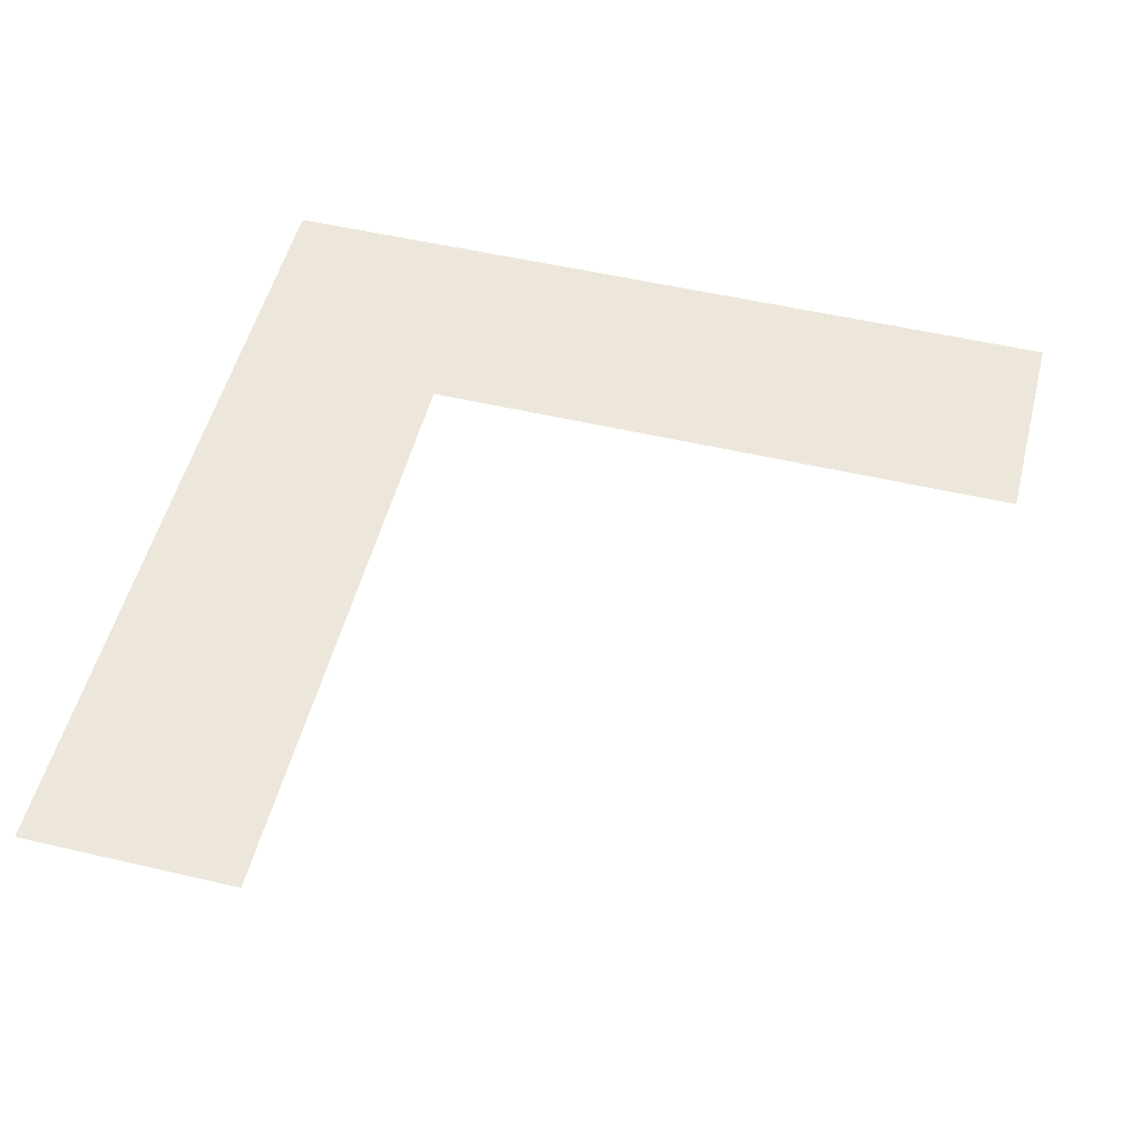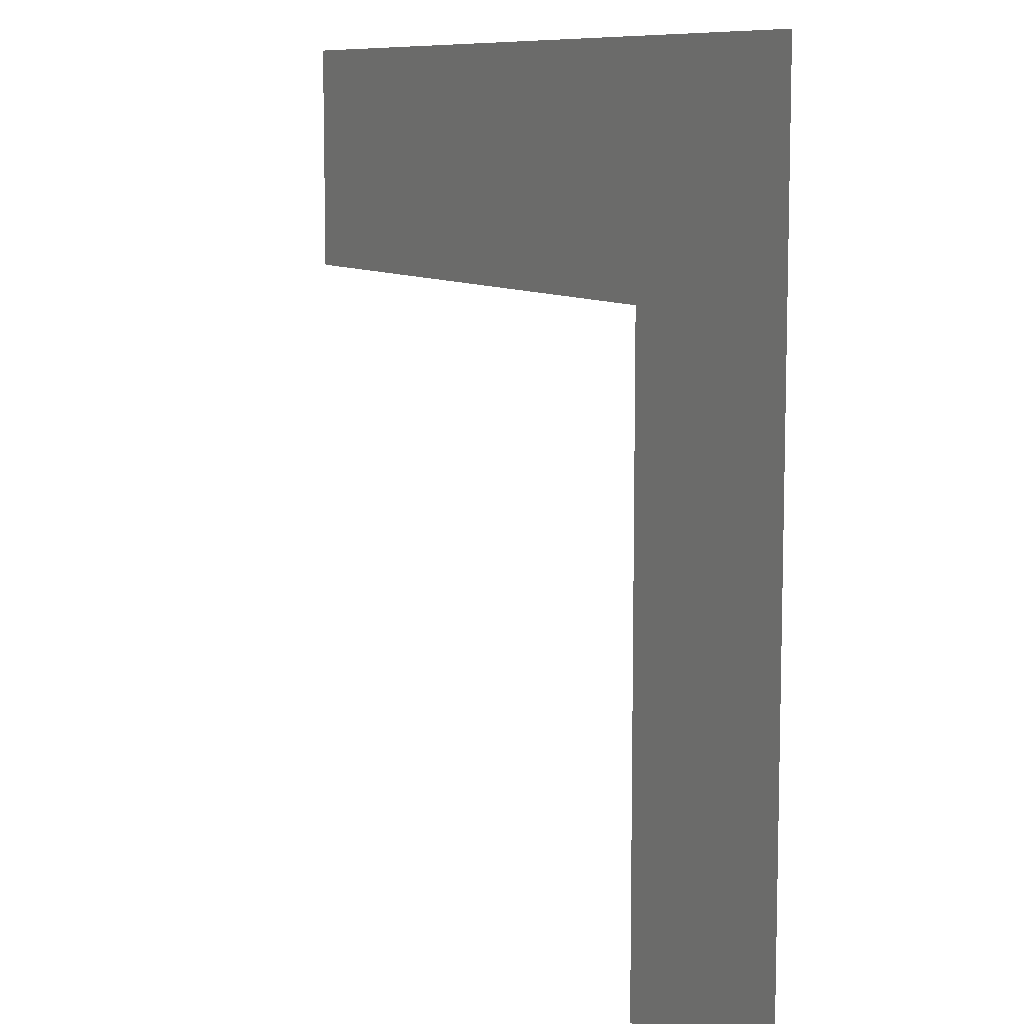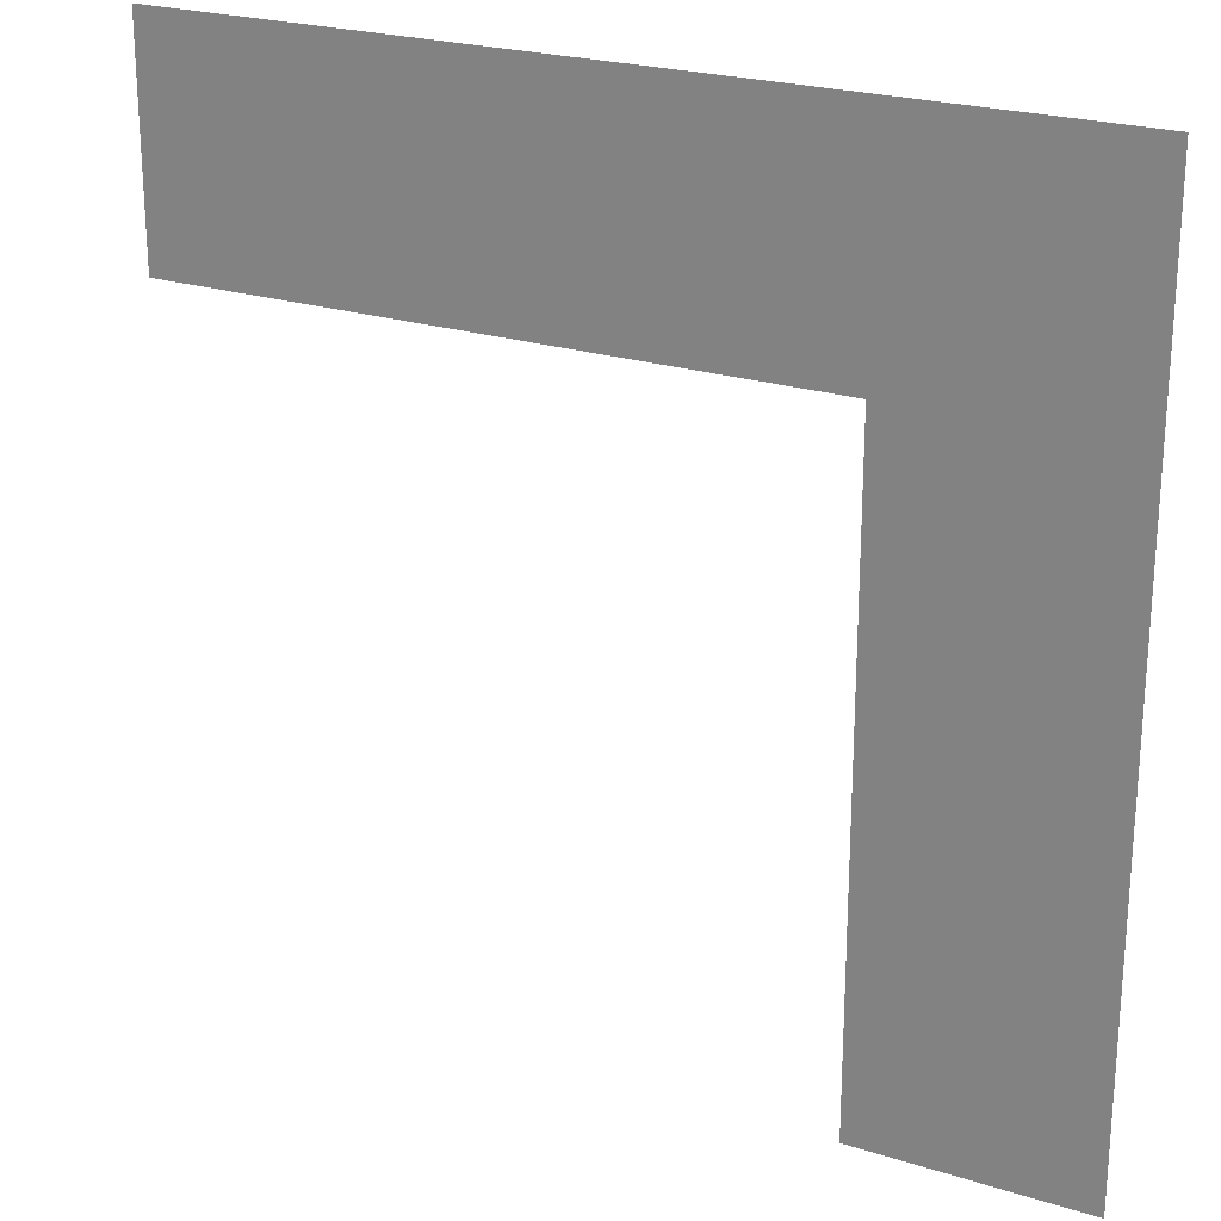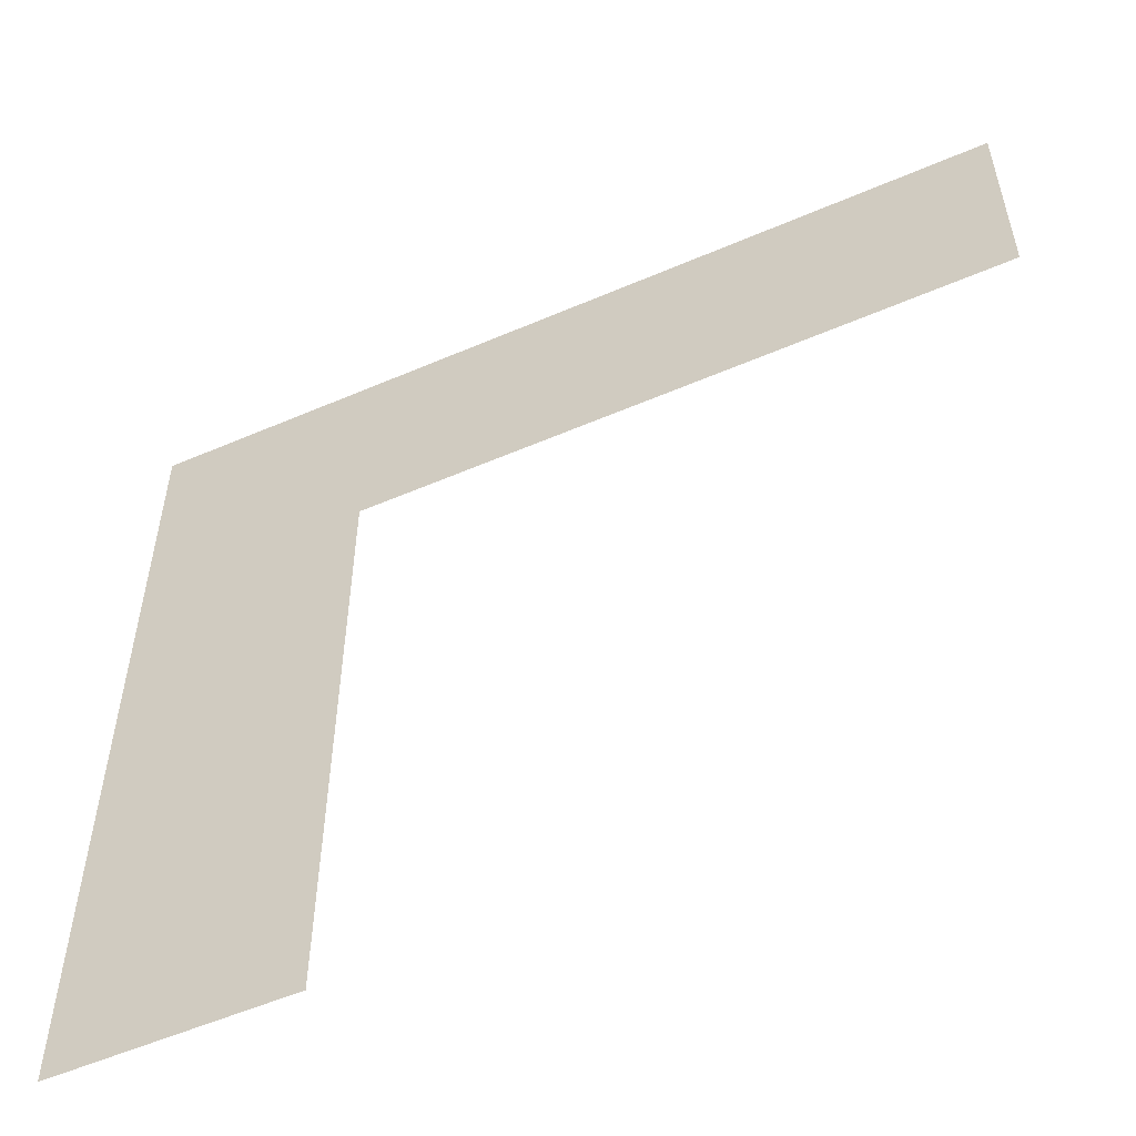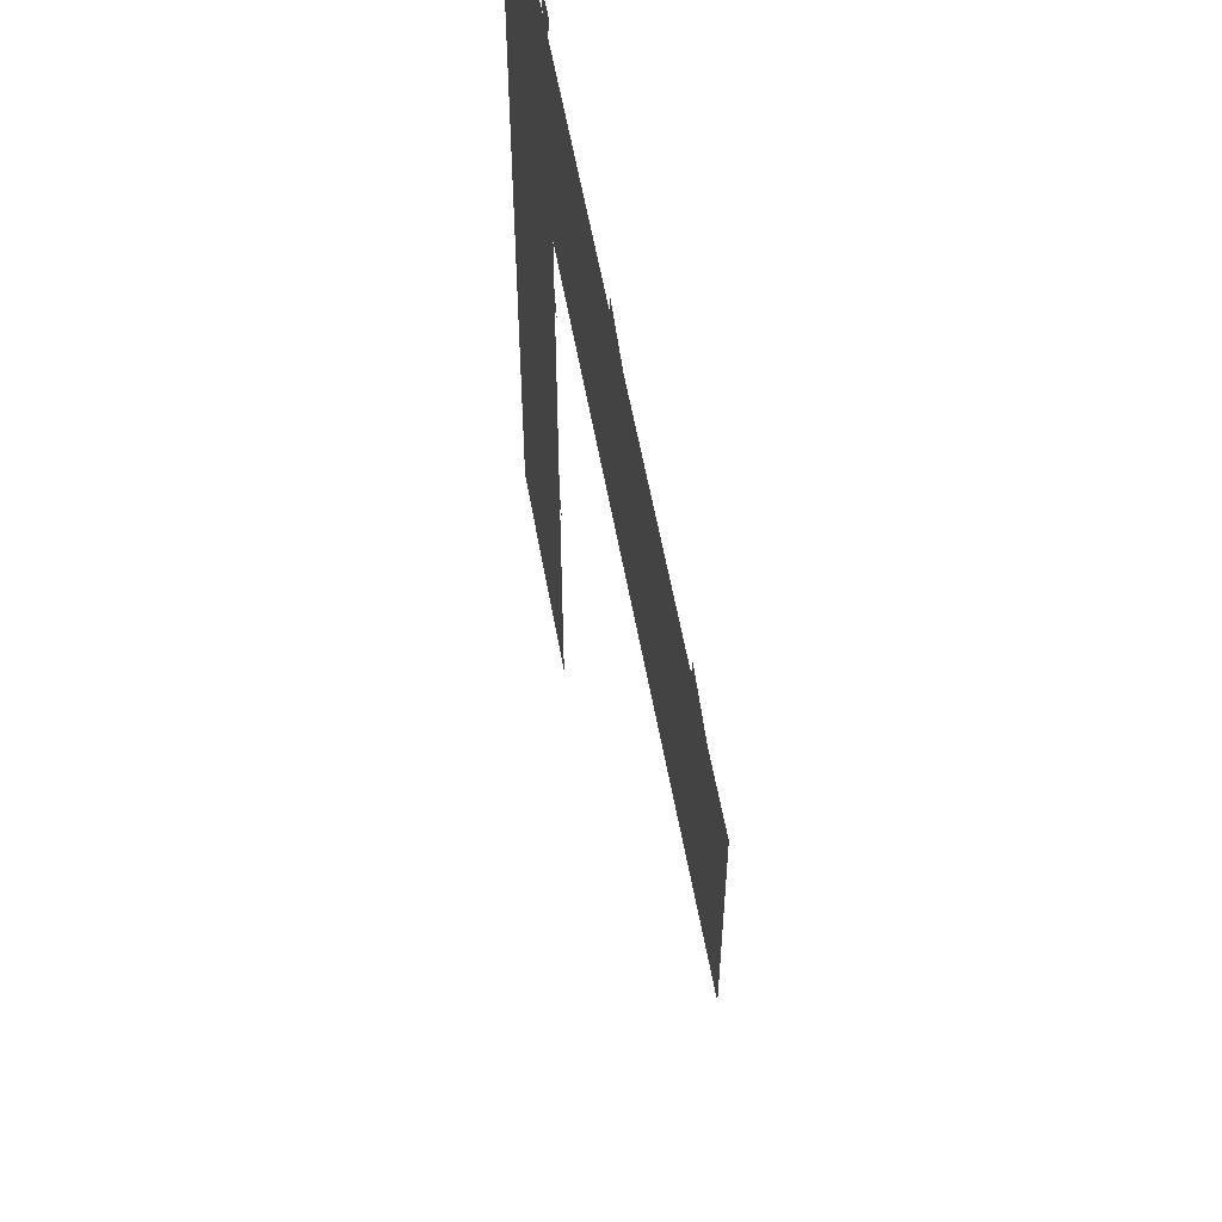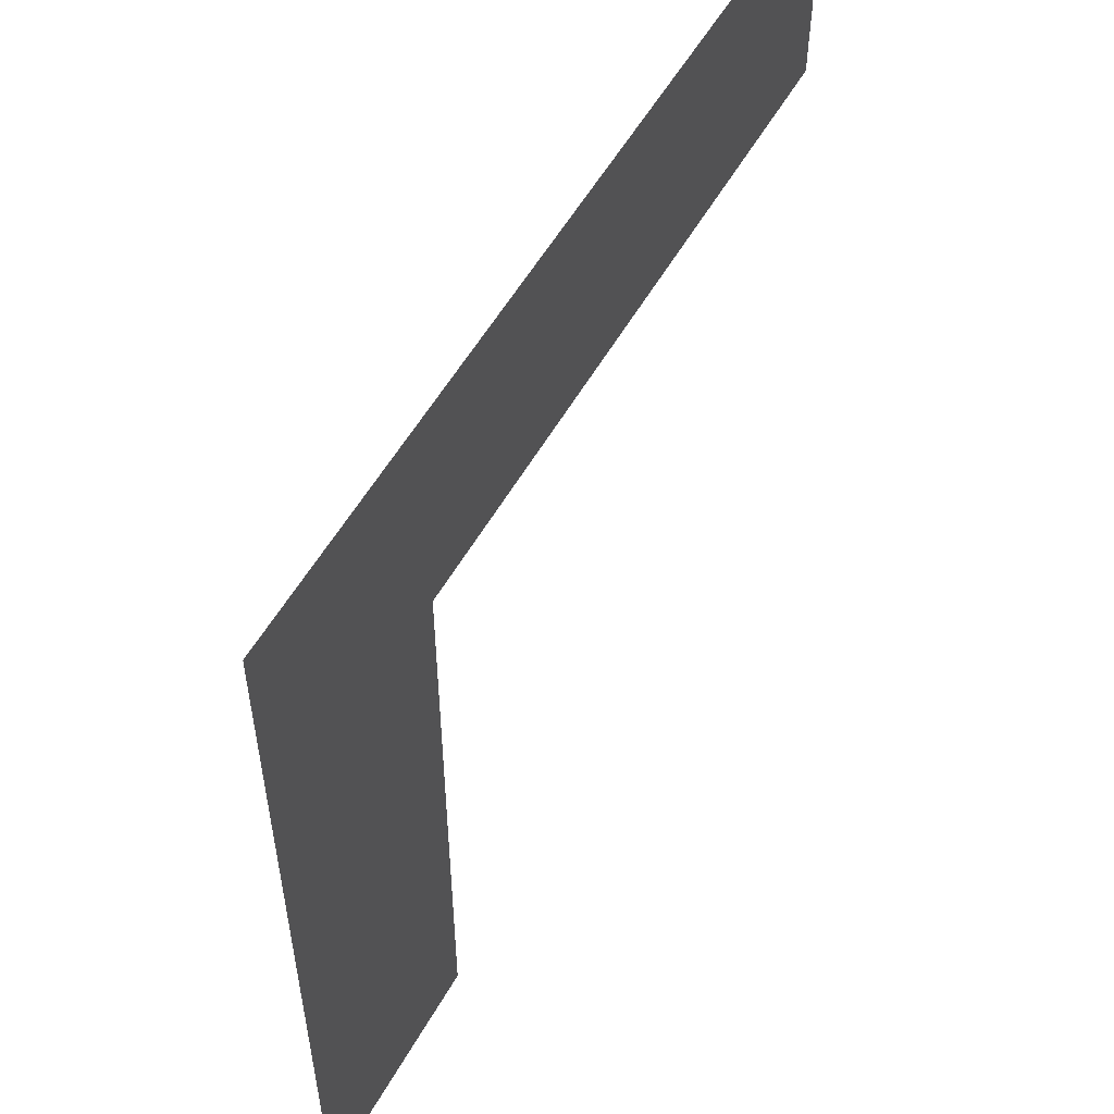
<metadata>
{"format":"obj","ext":"obj","renderer":"f3d","projection":"perspective","resolution":1024,"background":"white","views":[{"elev":52.1,"azim":104.2,"up":"+Y"},{"elev":9.1,"azim":-118.5,"up":"+Z"},{"elev":23.4,"azim":-152.0,"up":"+Z"},{"elev":-55.7,"azim":24.3,"up":"+Z"},{"elev":58.2,"azim":79.8,"up":"+Z"},{"elev":55.3,"azim":-60.8,"up":"+Z"}]}
</metadata>
<code>
g _Combined_WaterVis12_0
v -0.375 -1.185e-05 0.8751
v -0.375 -1.185e-05 0.5001
v 0.375 -1.185e-05 0.5001
v 0.375 -1.185e-05 0.5626
v -0.375 -1.185e-05 1.375
v 0.375 -1.185e-05 0.6251
v 0.125 -1.185e-05 1.375
v 0.4375 -1.185e-05 0.6251
v 0.5 -1.185e-05 1.375
v 0.5 -1.185e-05 0.6251
v -0.0729 0.05 1.097
v -1.874e-05 0.05 0.9029
v 0.07286 0.05 1.097
v 0.3749 -4.104e-07 -0.5001
v 0.375 -1.185e-05 0.5001
v -0.375 -1.185e-05 0.5001
v -0.3751 -4.104e-07 -0.5001
v 0.0728 0.05001 -0.09724
v -8.399e-05 0.05001 0.09711
v -0.07296 0.05001 -0.09724
v 0.5 -1.185e-05 0.6251
v 1.5 -5.464e-07 0.625
v 1.5 -5.464e-07 1.375
v 0.5 -1.185e-05 1.375
v 0.9028 0.05001 0.9271
v 1.097 0.05001 1
v 0.9028 0.05001 1.073
v 1.5 -5.464e-07 0.625
v 2.5 -6.853e-07 0.625
v 2.5 -6.853e-07 1.375
v 1.5 -5.464e-07 1.375
v 1.903 0.05001 0.9271
v 2.097 0.05001 1
v 1.903 0.05001 1.073
v 0.3749 -4.134e-07 -1.5
v 0.3749 -4.104e-07 -0.5001
v -0.3751 -4.104e-07 -0.5001
v -0.3751 -4.134e-07 -1.5
v 0.0728 0.05001 -1.097
v -8.061e-05 0.05001 -0.9029
v -0.07296 0.05001 -1.097
g _Combined_WaterVis12_0_0
f 3 2 1
f 4 3 1
f 4 1 5
f 6 4 5
f 6 5 7
f 8 6 7
f 8 7 9
f 10 8 9
f 13 12 11
f 16 15 14
f 17 16 14
f 20 19 18
f 23 22 21
f 24 23 21
f 27 26 25
f 30 29 28
f 31 30 28
f 34 33 32
f 37 36 35
f 38 37 35
f 41 40 39

</code>
